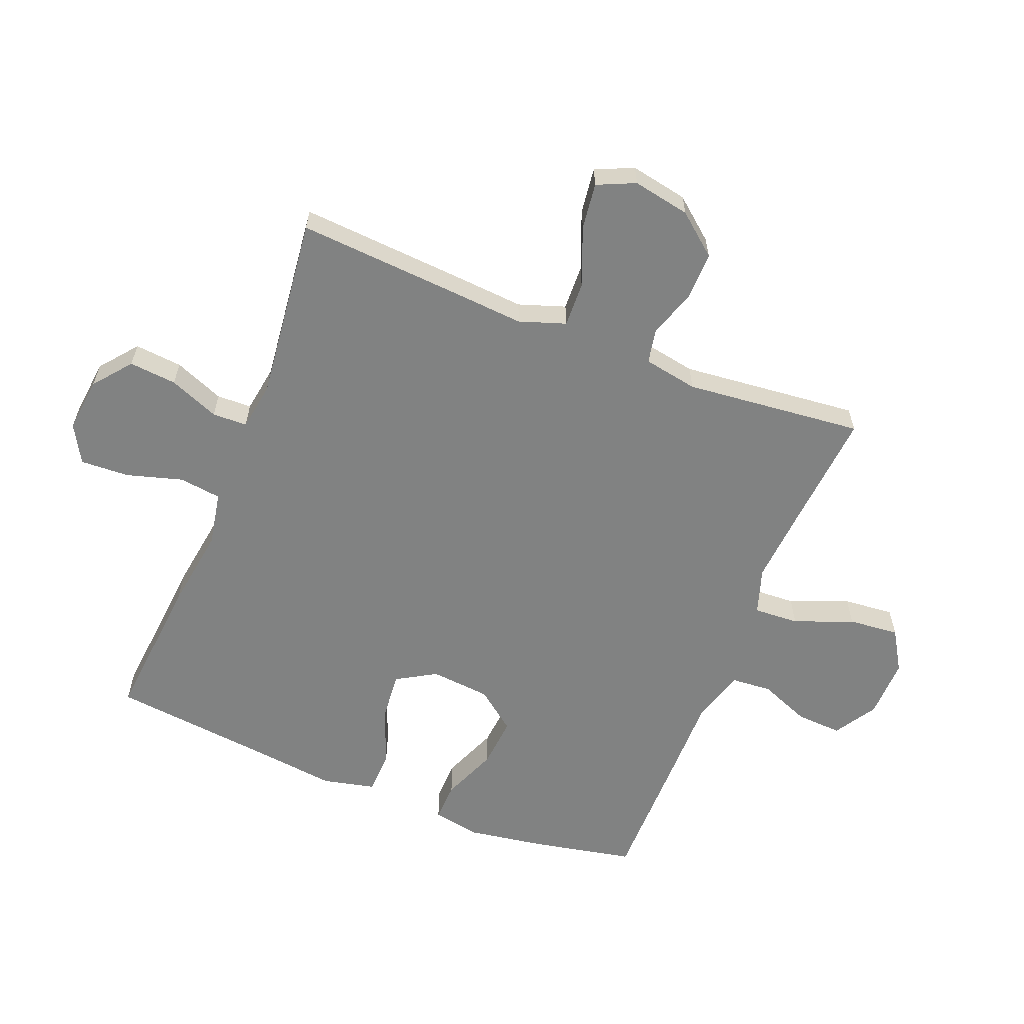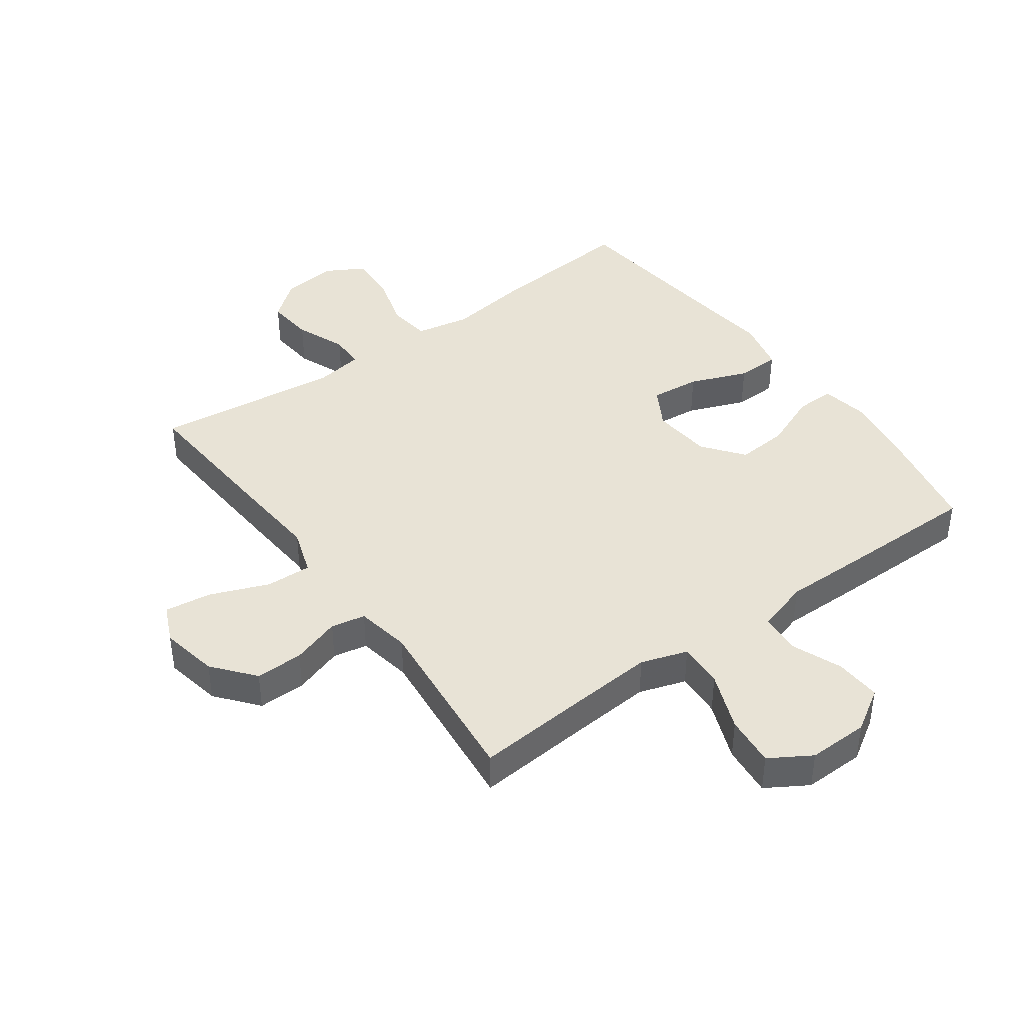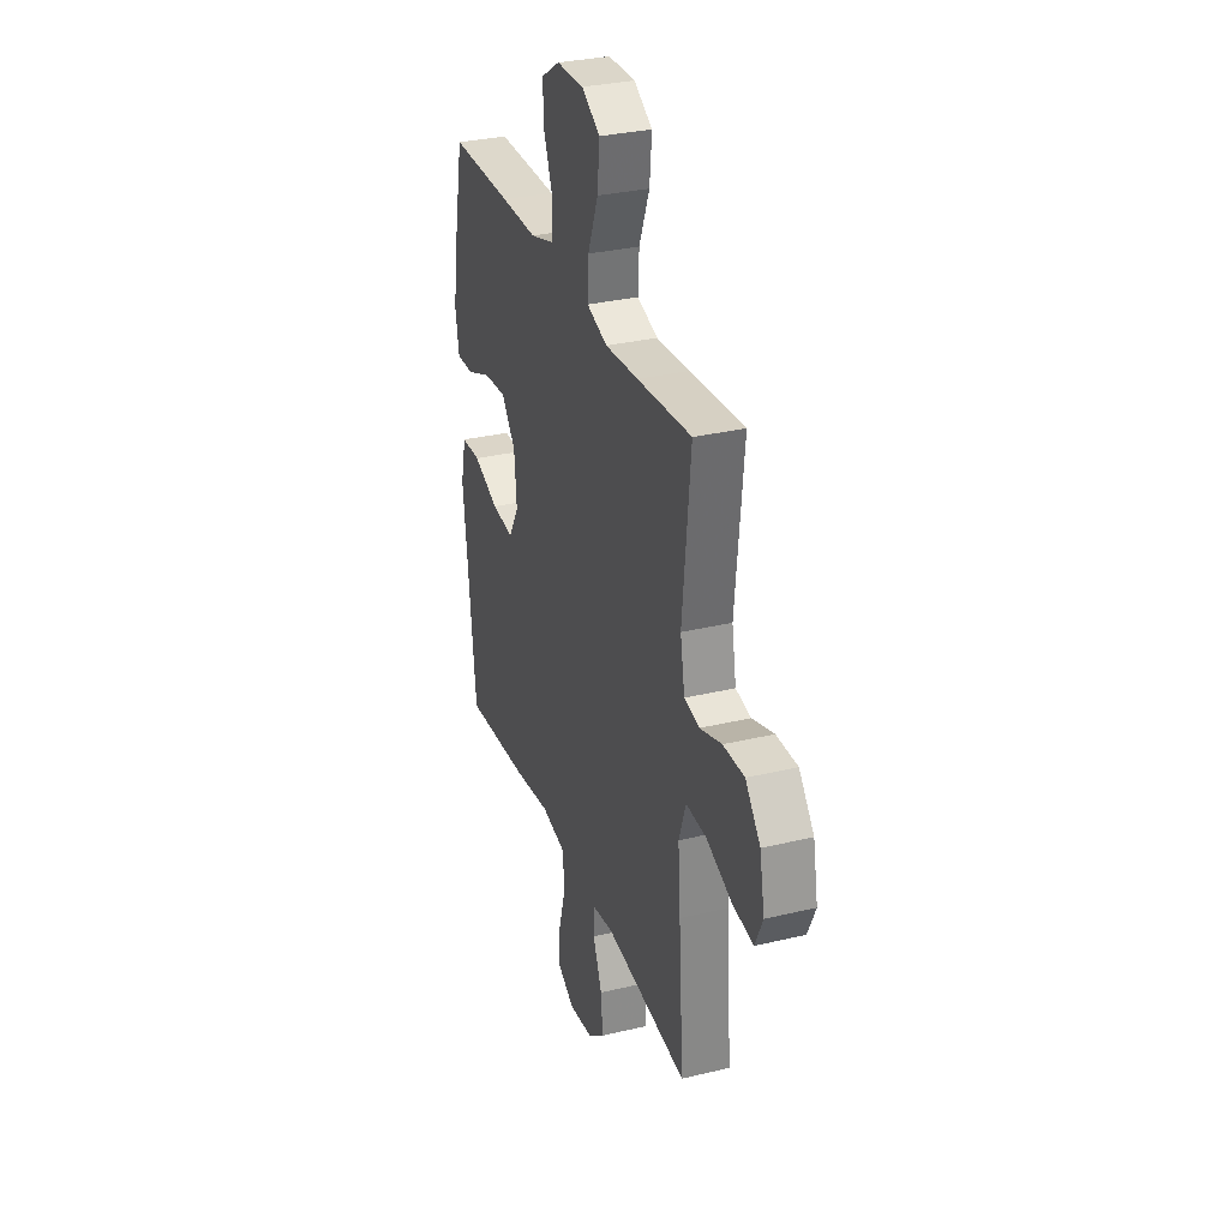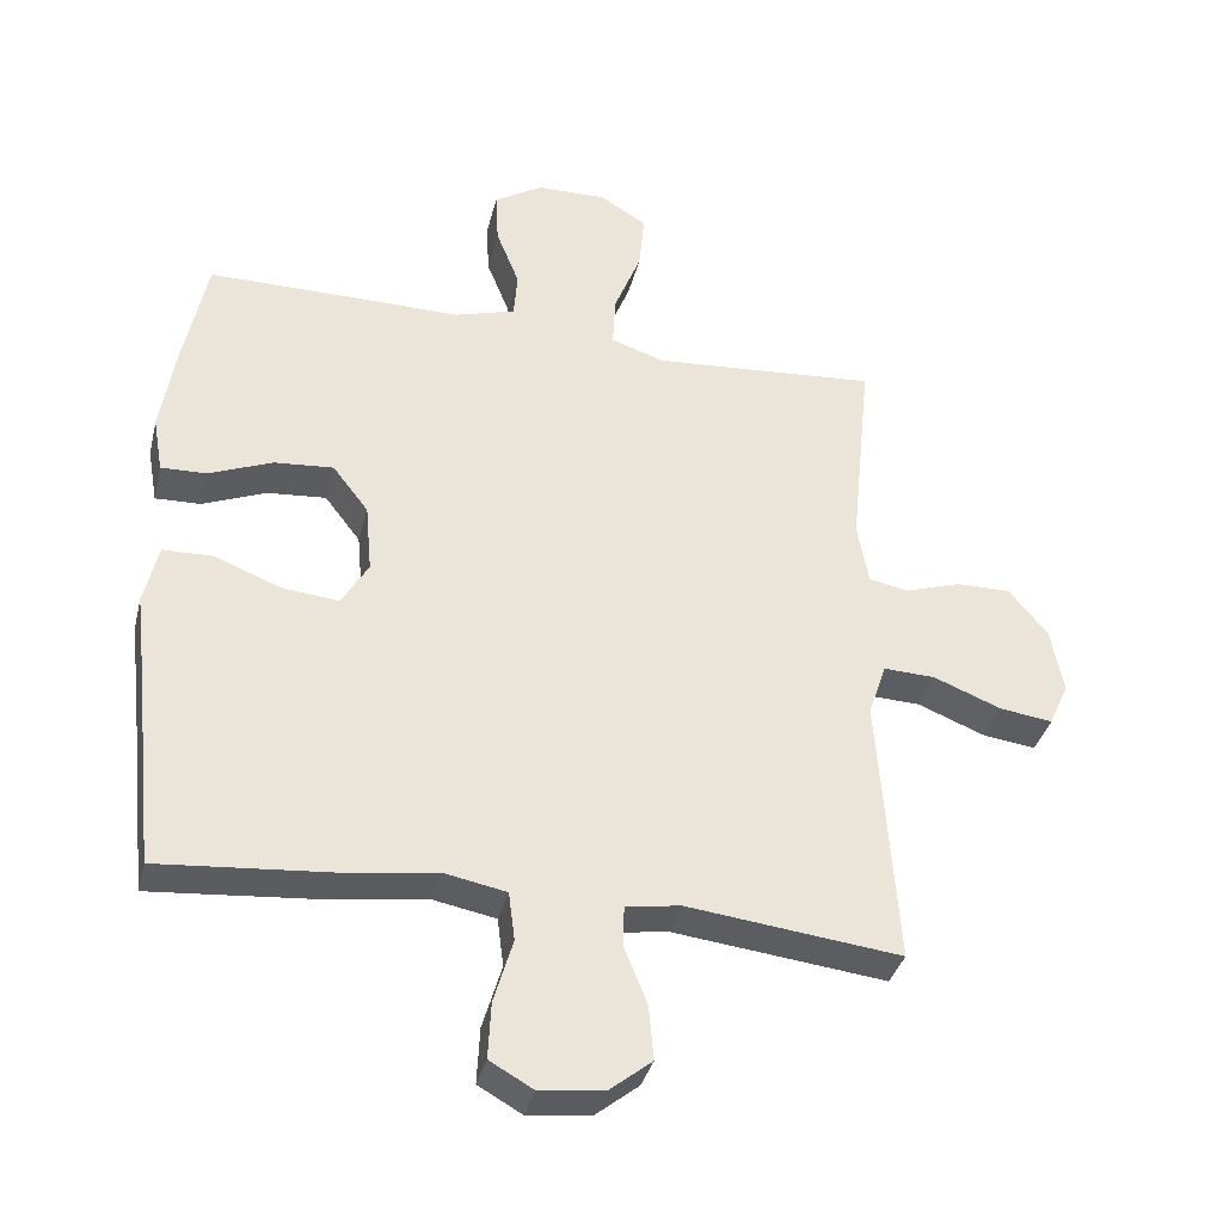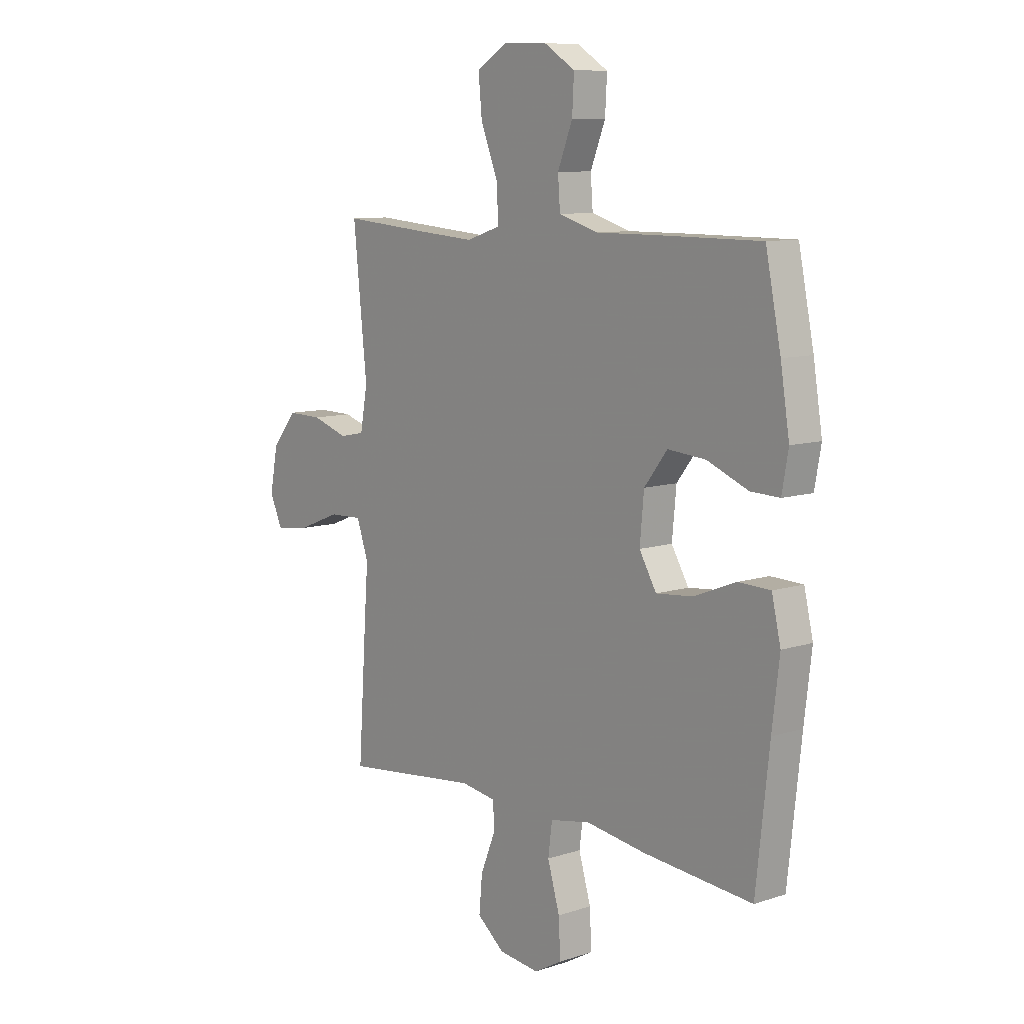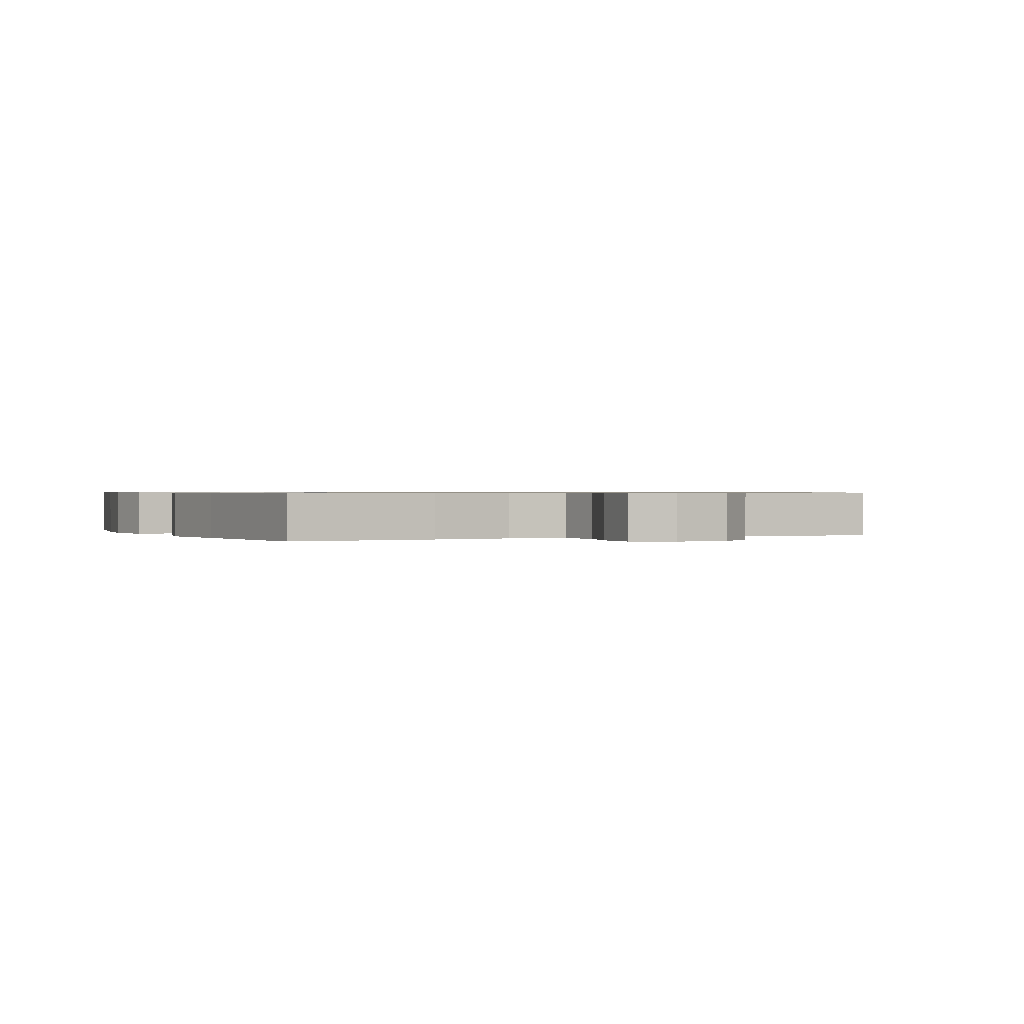
<metadata>
{"format":"obj","ext":"obj","renderer":"f3d","projection":"perspective","resolution":1024,"background":"white","views":[{"elev":-60.6,"azim":-111.8,"up":"+Y"},{"elev":41.6,"azim":-36.0,"up":"+Y"},{"elev":31.2,"azim":-108.9,"up":"+Z"},{"elev":-36.2,"azim":166.3,"up":"+Z"},{"elev":9.6,"azim":49.8,"up":"+Z"},{"elev":0.6,"azim":154.5,"up":"+Y"}]}
</metadata>
<code>
v 0.5 0.07 -0.5
v 0.257 0.07 -0.479
v 0.124 0.07 -0.46
v 0.035 0.07 -0.477
v 0.026 0.07 -0.546
v 0.053 0.07 -0.638
v 0.057 0.07 -0.718
v -0.005 0.07 -0.753
v -0.095 0.07 -0.743
v -0.156 0.07 -0.694
v -0.149 0.07 -0.616
v -0.116 0.07 -0.534
v -0.118 0.07 -0.477
v -0.196 0.07 -0.465
v -0.5 0.07 -0.5
v -0.482 0.07 -0.235
v -0.473 0.07 -0.113
v -0.499 0.07 -0.037
v -0.573 0.07 -0.04
v -0.669 0.07 -0.078
v -0.745 0.07 -0.088
v -0.773 0.07 -0.026
v -0.755 0.07 0.068
v -0.7 0.07 0.135
v -0.622 0.07 0.134
v -0.542 0.07 0.108
v -0.486 0.07 0.119
v -0.47 0.07 0.208
v -0.5 0.07 0.5
v -0.301 0.07 0.484
v -0.179 0.07 0.475
v -0.103 0.07 0.5
v -0.107 0.07 0.574
v -0.145 0.07 0.67
v -0.153 0.07 0.753
v -0.086 0.07 0.794
v 0.013 0.07 0.792
v 0.082 0.07 0.749
v 0.078 0.07 0.674
v 0.045 0.07 0.591
v 0.05 0.07 0.525
v 0.137 0.07 0.499
v 0.27 0.07 0.5
v 0.5 0.07 0.5
v 0.534 0.07 0.333
v 0.554 0.07 0.208
v 0.54 0.07 0.129
v 0.476 0.07 0.131
v 0.385 0.07 0.168
v 0.301 0.07 0.175
v 0.25 0.07 0.109
v 0.241 0.07 0.011
v 0.279 0.07 -0.054
v 0.36 0.07 -0.046
v 0.454 0.07 -0.009
v 0.525 0.07 -0.011
v 0.545 0.07 -0.097
v 0.529 0.07 -0.232
v 0.5 0 -0.5
v 0.257 0 -0.479
v 0.124 0 -0.46
v 0.035 0 -0.477
v 0.026 0 -0.546
v 0.053 0 -0.638
v 0.057 0 -0.718
v -0.005 0 -0.753
v -0.095 0 -0.743
v -0.156 0 -0.694
v -0.149 0 -0.616
v -0.116 0 -0.534
v -0.118 0 -0.477
v -0.196 0 -0.465
v -0.5 0 -0.5
v -0.482 0 -0.235
v -0.473 0 -0.113
v -0.499 0 -0.037
v -0.573 0 -0.04
v -0.669 0 -0.078
v -0.745 0 -0.088
v -0.773 0 -0.026
v -0.755 0 0.068
v -0.7 0 0.135
v -0.622 0 0.134
v -0.542 0 0.108
v -0.486 0 0.119
v -0.47 0 0.208
v -0.5 0 0.5
v -0.301 0 0.484
v -0.179 0 0.475
v -0.103 0 0.5
v -0.107 0 0.574
v -0.145 0 0.67
v -0.153 0 0.753
v -0.086 0 0.794
v 0.013 0 0.792
v 0.082 0 0.749
v 0.078 0 0.674
v 0.045 0 0.591
v 0.05 0 0.525
v 0.137 0 0.499
v 0.27 0 0.5
v 0.5 0 0.5
v 0.534 0 0.333
v 0.554 0 0.208
v 0.54 0 0.129
v 0.476 0 0.131
v 0.385 0 0.168
v 0.301 0 0.175
v 0.25 0 0.109
v 0.241 0 0.011
v 0.279 0 -0.054
v 0.36 0 -0.046
v 0.454 0 -0.009
v 0.525 0 -0.011
v 0.545 0 -0.097
v 0.529 0 -0.232
f 55 56 57 58
f 54 55 58 1
f 53 54 1 2
f 52 53 2 3
f 51 52 3 4
f 46 47 48 49
f 46 49 50
f 45 46 50
f 42 43 44 45
f 41 42 45 50
f 37 38 39 40
f 37 40 41
f 36 37 41
f 33 34 35 36
f 32 33 36 41
f 31 32 41 50
f 28 29 30
f 27 28 30 31
f 23 24 25 26
f 21 22 23 26
f 19 20 21 26
f 18 19 26 27
f 17 18 27 31
f 14 15 16 17
f 13 14 17 31
f 9 10 11 12
f 9 12 13
f 5 6 7 8
f 4 5 8 9
f 51 4 9 13
f 31 50 51
f 13 31 51
f 116 115 114 113
f 59 116 113 112
f 60 59 112 111
f 61 60 111 110
f 62 61 110 109
f 107 106 105 104
f 108 107 104
f 108 104 103
f 103 102 101 100
f 108 103 100 99
f 98 97 96 95
f 99 98 95
f 99 95 94
f 94 93 92 91
f 99 94 91 90
f 108 99 90 89
f 88 87 86
f 89 88 86 85
f 84 83 82 81
f 84 81 80 79
f 84 79 78 77
f 85 84 77 76
f 89 85 76 75
f 75 74 73 72
f 89 75 72 71
f 70 69 68 67
f 71 70 67
f 66 65 64 63
f 67 66 63 62
f 71 67 62 109
f 109 108 89
f 109 89 71
f 1 59 60 2
f 2 60 61 3
f 3 61 62 4
f 4 62 63 5
f 5 63 64 6
f 6 64 65 7
f 7 65 66 8
f 8 66 67 9
f 9 67 68 10
f 10 68 69 11
f 11 69 70 12
f 12 70 71 13
f 13 71 72 14
f 14 72 73 15
f 15 73 74 16
f 16 74 75 17
f 17 75 76 18
f 18 76 77 19
f 19 77 78 20
f 20 78 79 21
f 21 79 80 22
f 22 80 81 23
f 23 81 82 24
f 24 82 83 25
f 25 83 84 26
f 26 84 85 27
f 27 85 86 28
f 28 86 87 29
f 29 87 88 30
f 30 88 89 31
f 31 89 90 32
f 32 90 91 33
f 33 91 92 34
f 34 92 93 35
f 35 93 94 36
f 36 94 95 37
f 37 95 96 38
f 38 96 97 39
f 39 97 98 40
f 40 98 99 41
f 41 99 100 42
f 42 100 101 43
f 43 101 102 44
f 44 102 103 45
f 45 103 104 46
f 46 104 105 47
f 47 105 106 48
f 48 106 107 49
f 49 107 108 50
f 50 108 109 51
f 51 109 110 52
f 52 110 111 53
f 53 111 112 54
f 54 112 113 55
f 55 113 114 56
f 56 114 115 57
f 57 115 116 58
f 58 116 59 1

</code>
